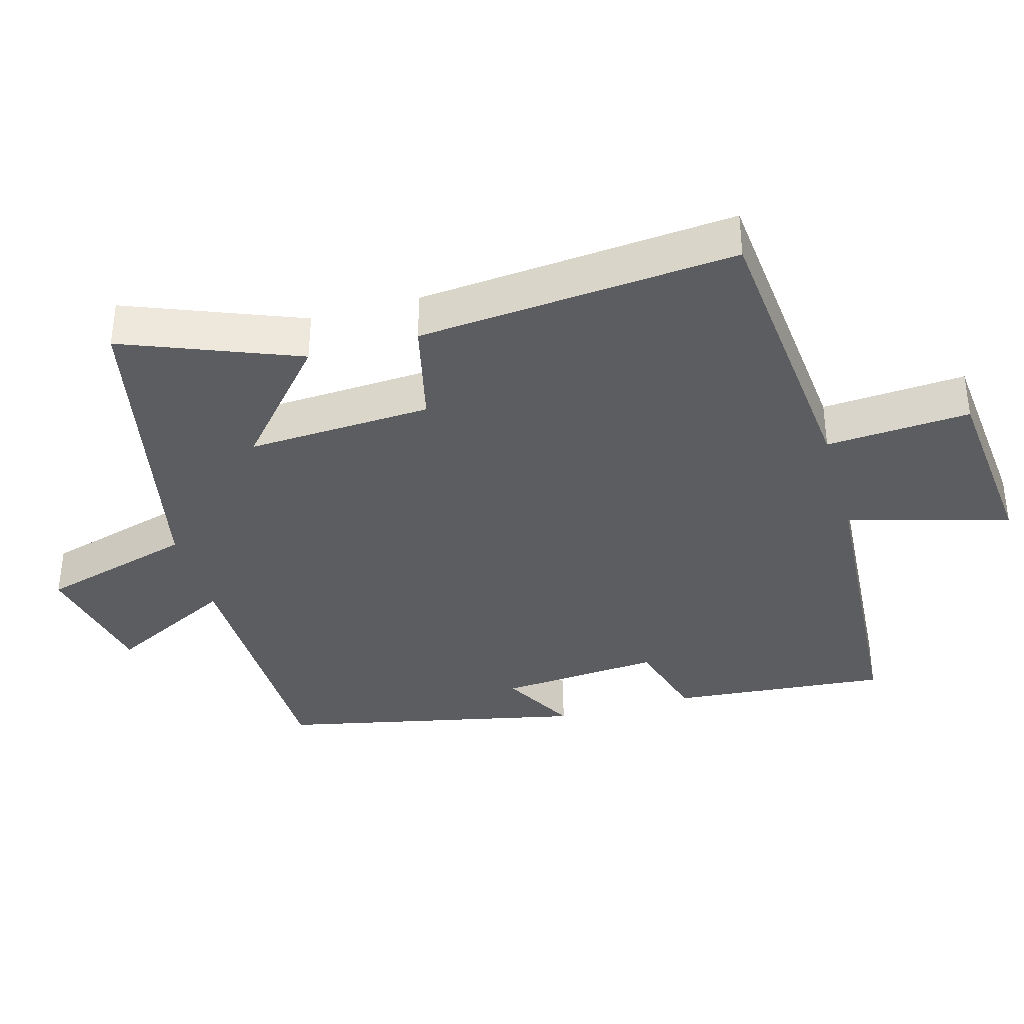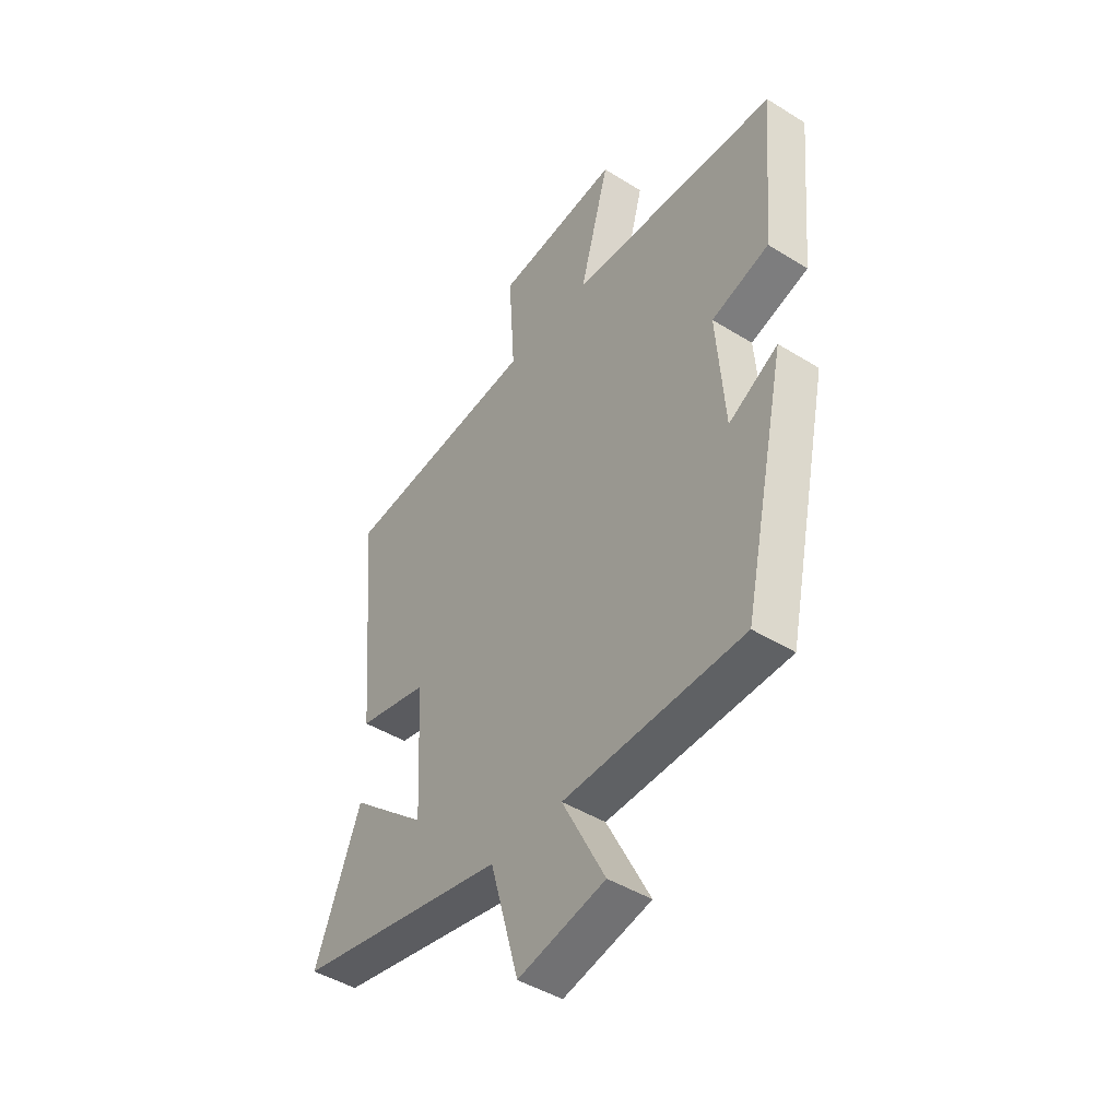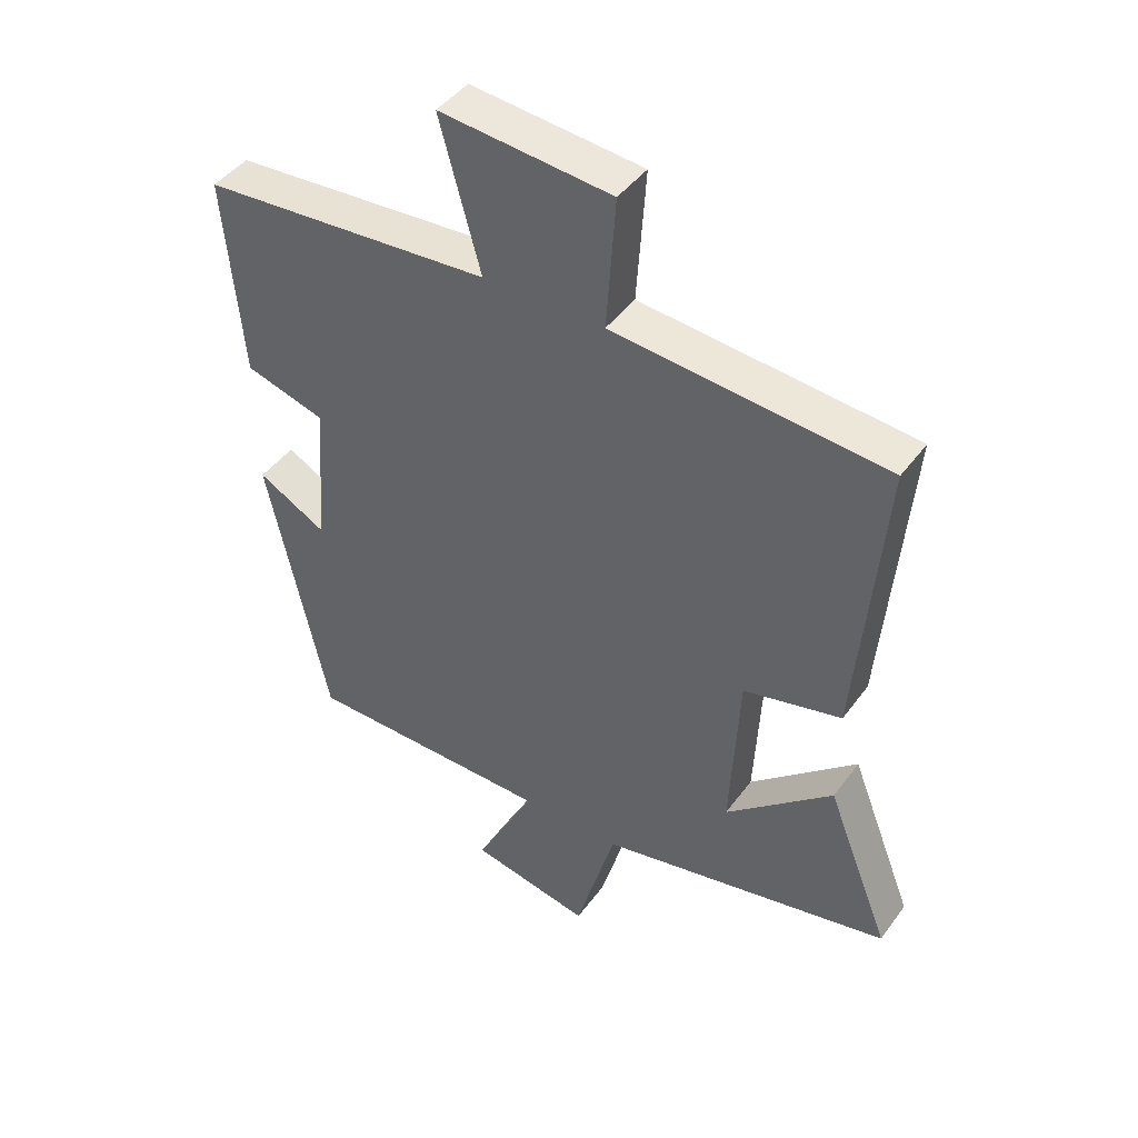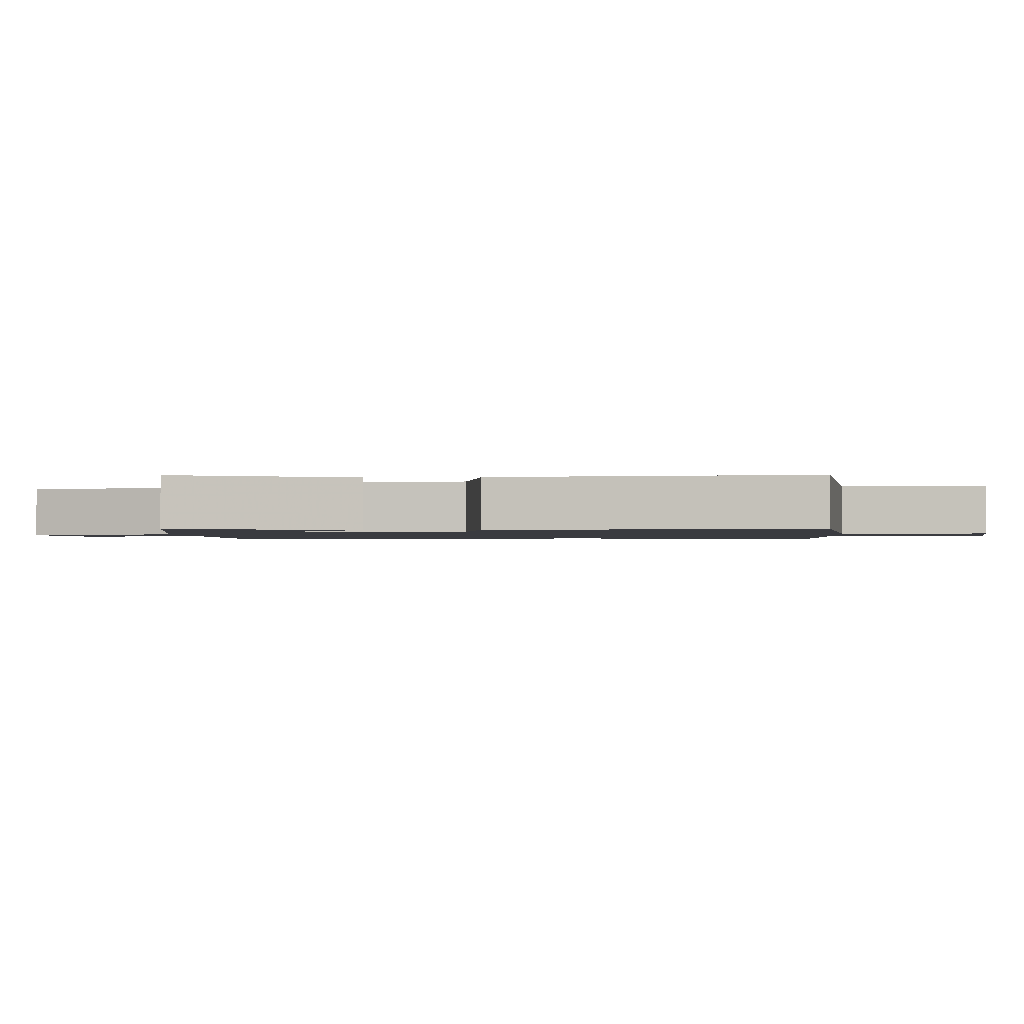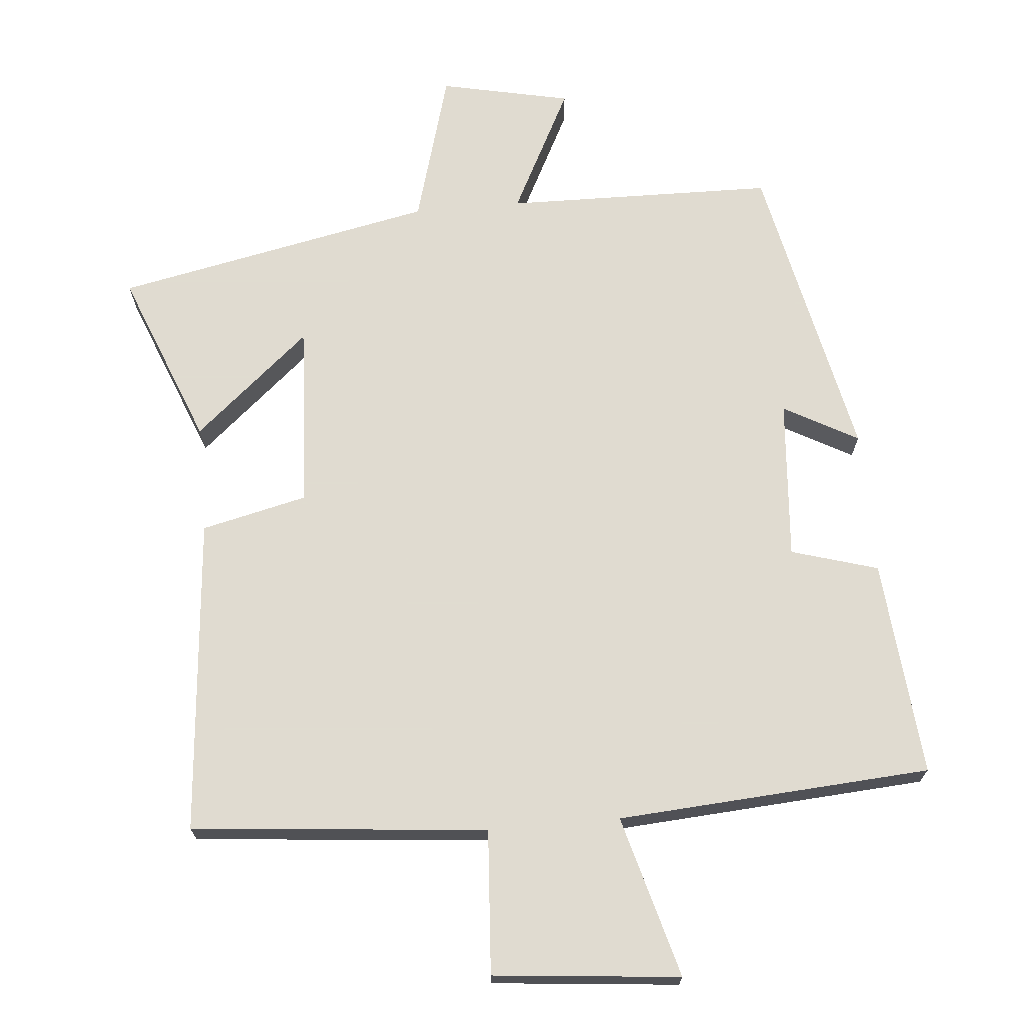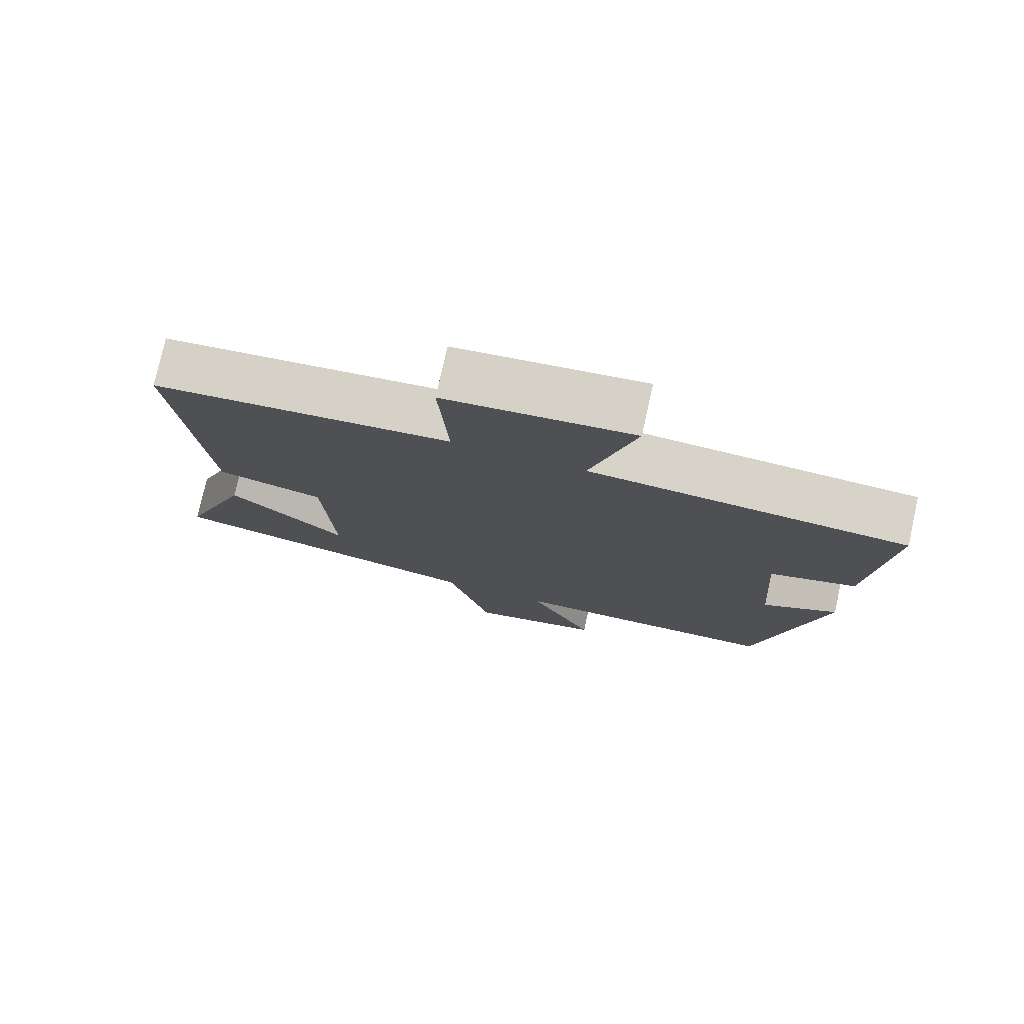
<metadata>
{"format":"obj","ext":"obj","renderer":"f3d","projection":"perspective","resolution":1024,"background":"white","views":[{"elev":-36.8,"azim":-74.3,"up":"+Y"},{"elev":-45.1,"azim":54.3,"up":"+Z"},{"elev":44.0,"azim":-146.4,"up":"+Z"},{"elev":-1.4,"azim":-85.3,"up":"+Y"},{"elev":69.8,"azim":-5.1,"up":"+Y"},{"elev":76.8,"azim":12.5,"up":"+Z"}]}
</metadata>
<code>
v -0.599 0.07 -0.406
v -0.5 0.07 -0.155
v -0.333 0.07 -0.299
v -0.347 0.07 -0.033
v -0.5 0.07 0.003
v -0.54 0.07 0.46
v -0.114 0.07 0.5
v -0.128 0.07 0.707
v 0.14 0.07 0.733
v 0.076 0.07 0.5
v 0.528 0.07 0.469
v 0.5 0.07 0.156
v 0.375 0.07 0.119
v 0.393 0.07 -0.113
v 0.5 0.07 -0.054
v 0.406 0.07 -0.493
v 0.018 0.07 -0.5
v 0.111 0.07 -0.682
v -0.077 0.07 -0.722
v -0.14 0.07 -0.5
v -0.599 0 -0.406
v -0.5 0 -0.155
v -0.333 0 -0.299
v -0.347 0 -0.033
v -0.5 0 0.003
v -0.54 0 0.46
v -0.114 0 0.5
v -0.128 0 0.707
v 0.14 0 0.733
v 0.076 0 0.5
v 0.528 0 0.469
v 0.5 0 0.156
v 0.375 0 0.119
v 0.393 0 -0.113
v 0.5 0 -0.054
v 0.406 0 -0.493
v 0.018 0 -0.5
v 0.111 0 -0.682
v -0.077 0 -0.722
v -0.14 0 -0.5
f 17 18 19 20
f 14 15 16 17
f 13 14 17 20
f 10 11 12 13
f 10 13 20
f 7 8 9 10
f 4 5 6 7
f 3 4 7 10
f 20 1 2 3
f 3 10 20
f 40 39 38 37
f 37 36 35 34
f 40 37 34 33
f 33 32 31 30
f 40 33 30
f 30 29 28 27
f 27 26 25 24
f 30 27 24 23
f 23 22 21 40
f 40 30 23
f 1 21 22 2
f 2 22 23 3
f 3 23 24 4
f 4 24 25 5
f 5 25 26 6
f 6 26 27 7
f 7 27 28 8
f 8 28 29 9
f 9 29 30 10
f 10 30 31 11
f 11 31 32 12
f 12 32 33 13
f 13 33 34 14
f 14 34 35 15
f 15 35 36 16
f 16 36 37 17
f 17 37 38 18
f 18 38 39 19
f 19 39 40 20
f 20 40 21 1

</code>
